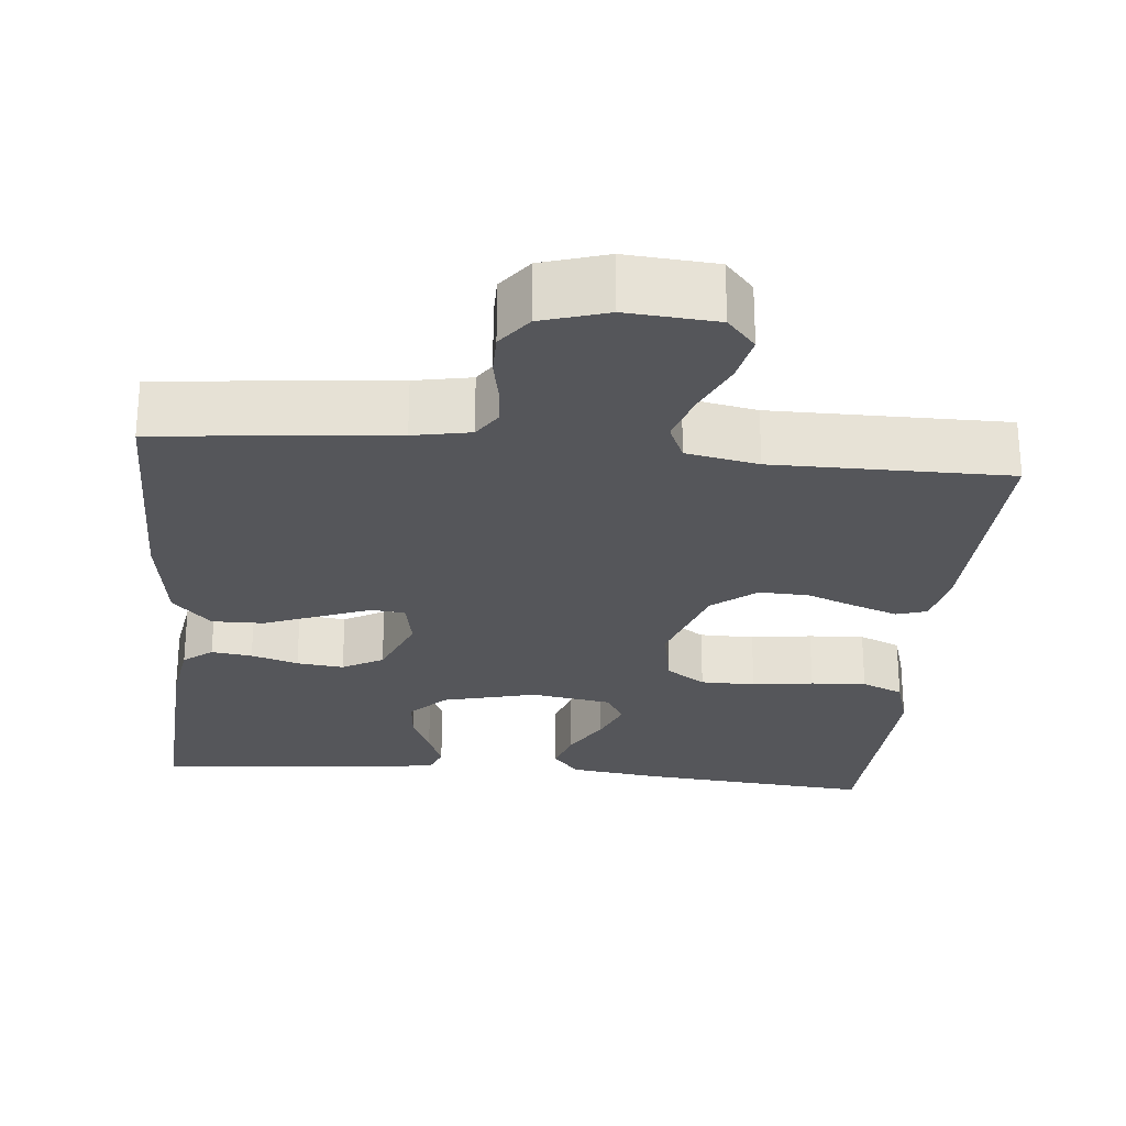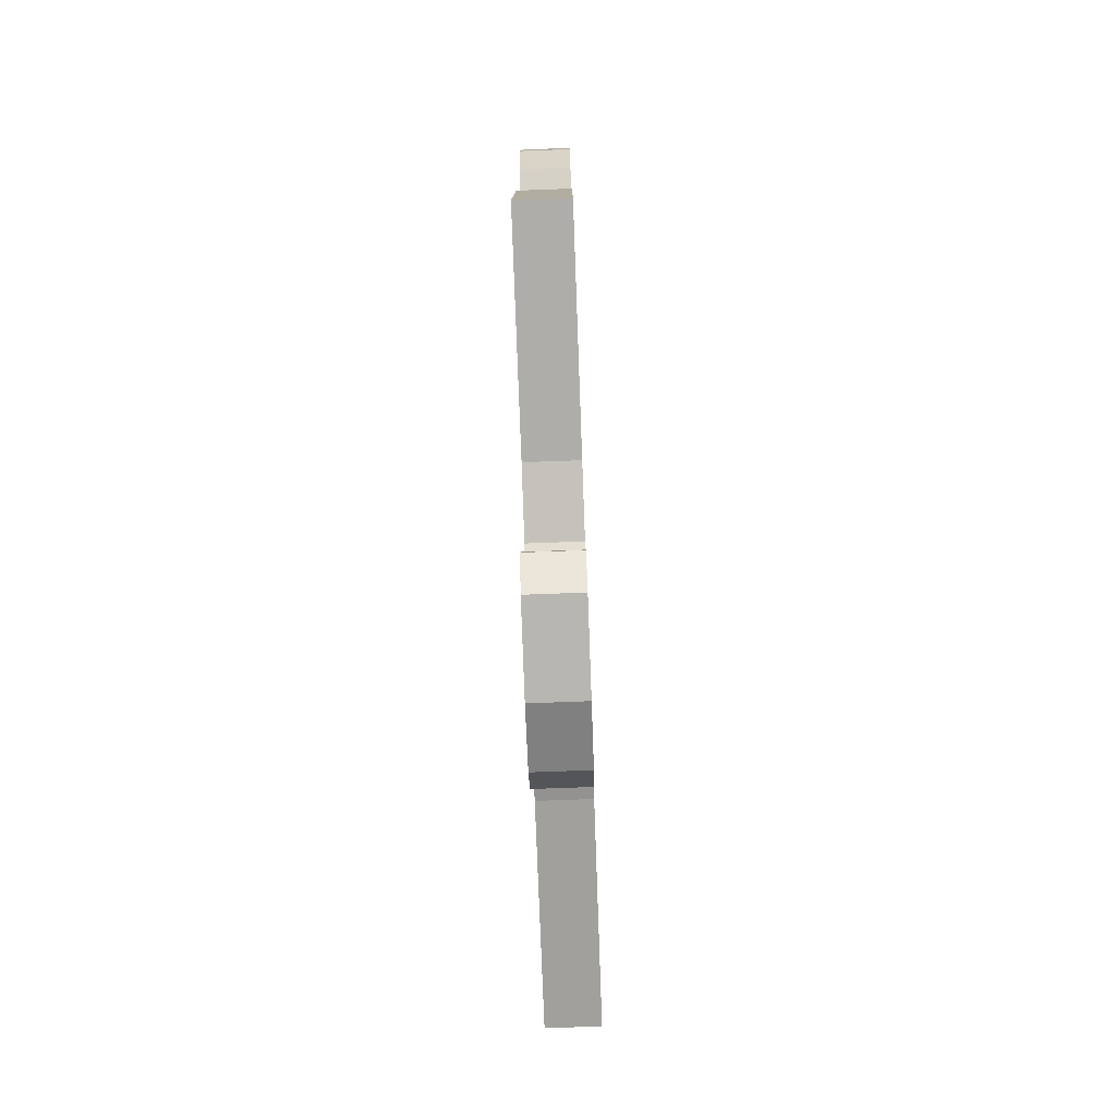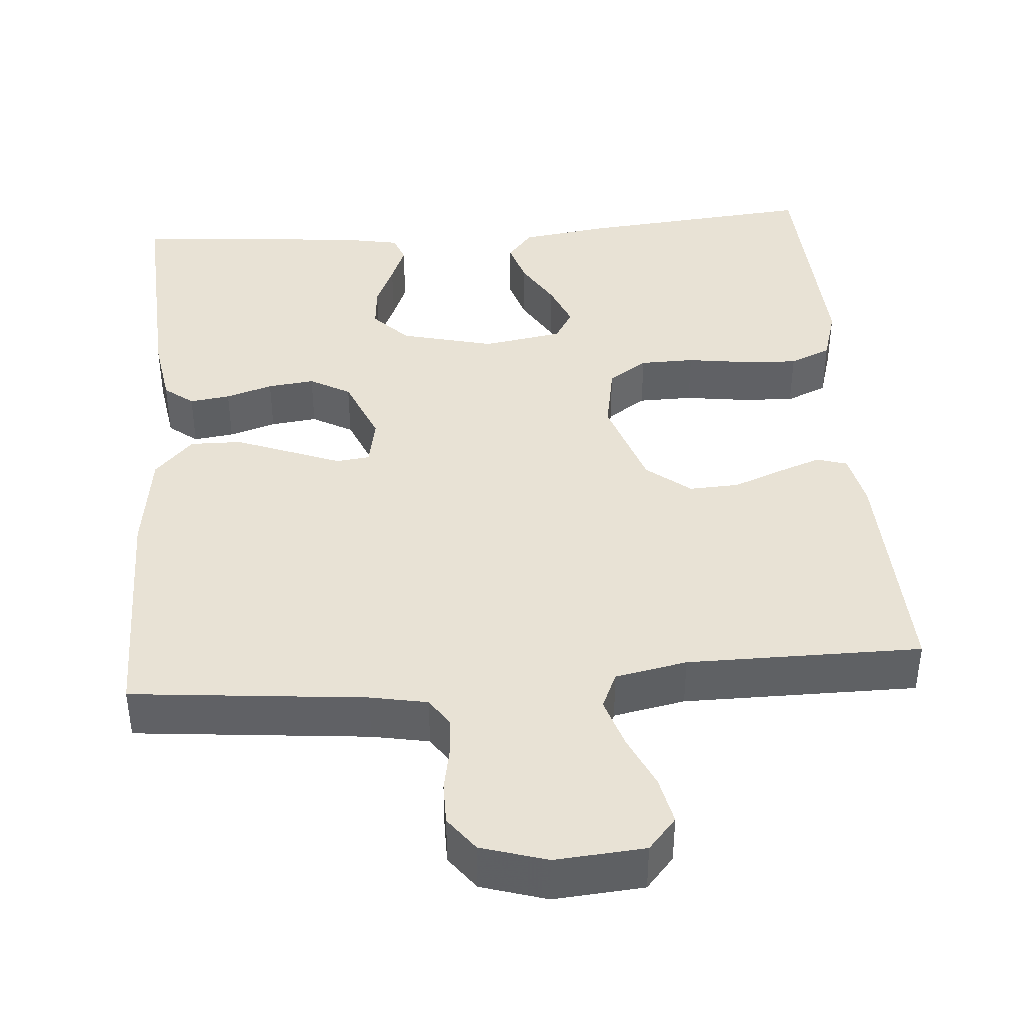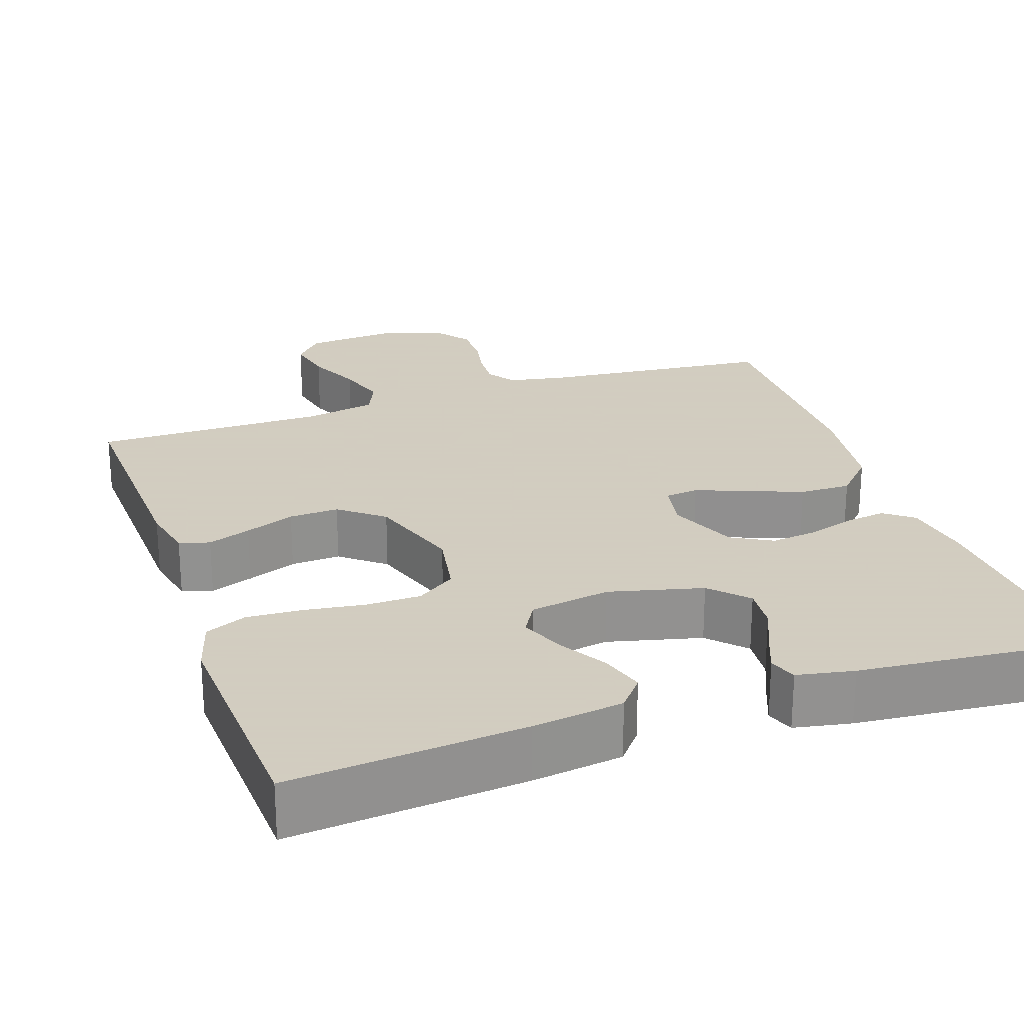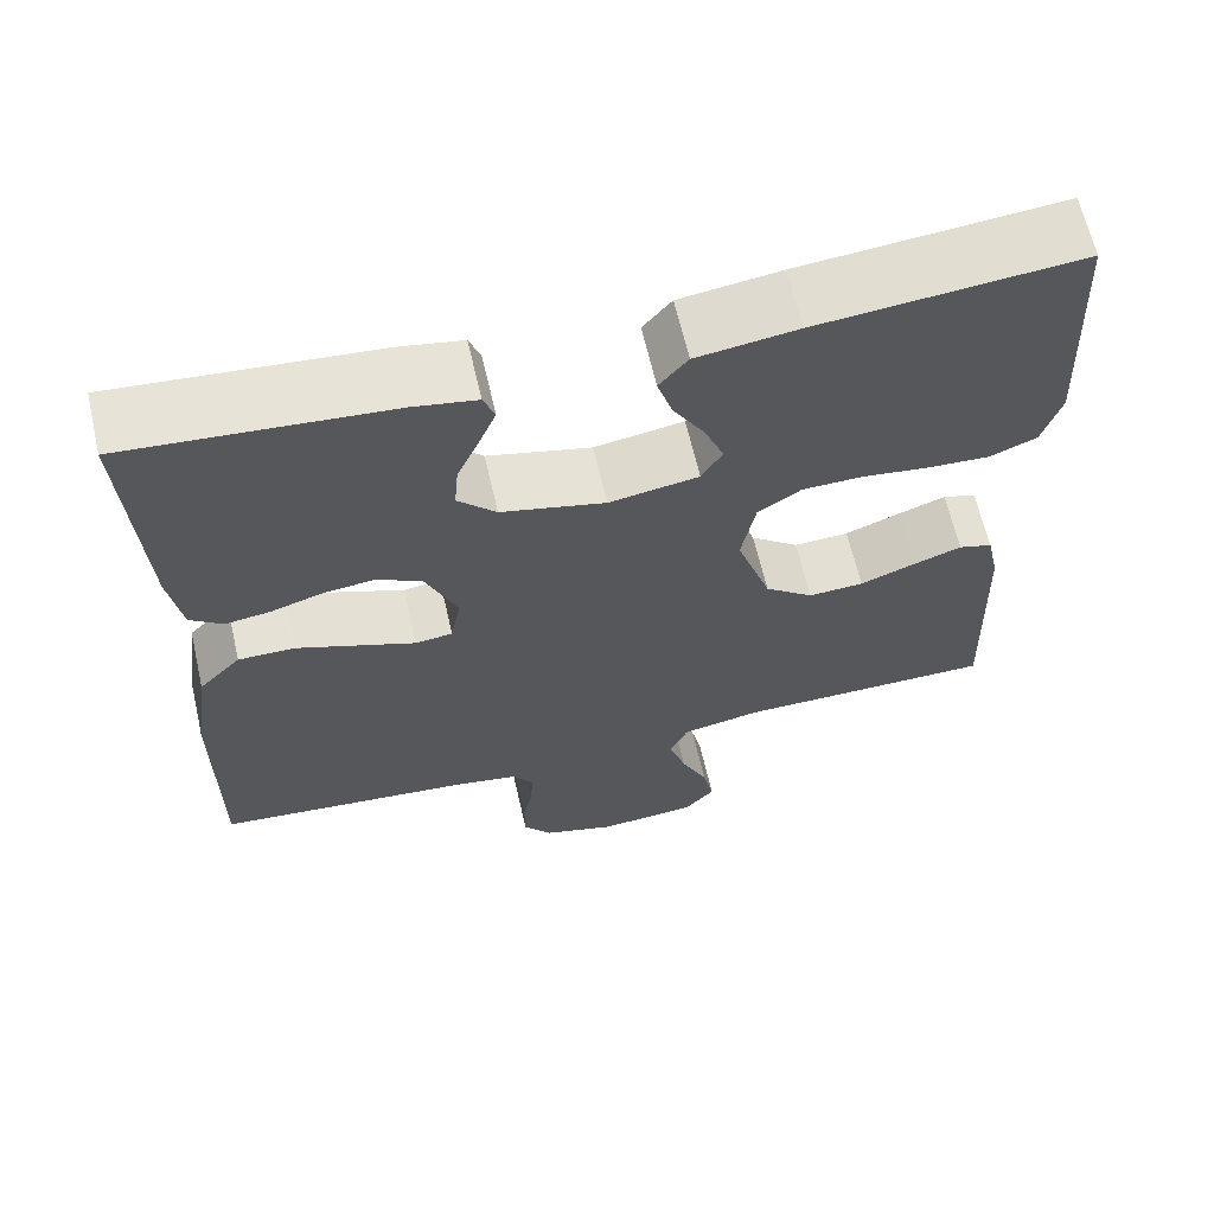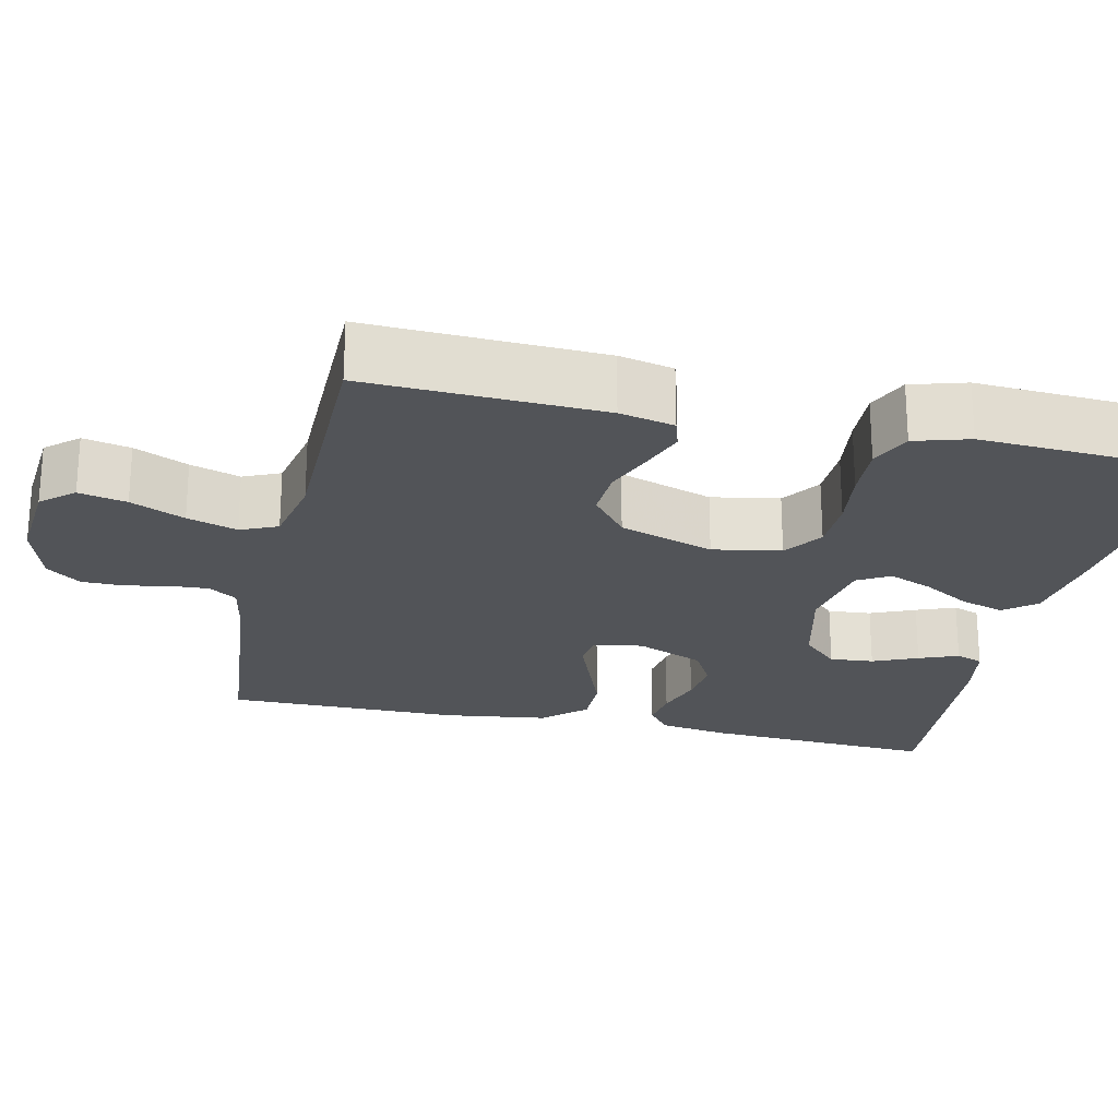
<metadata>
{"format":"obj","ext":"obj","renderer":"f3d","projection":"perspective","resolution":1024,"background":"white","views":[{"elev":-26.0,"azim":174.6,"up":"+Y"},{"elev":-77.3,"azim":-87.9,"up":"+Z"},{"elev":40.9,"azim":175.4,"up":"+Y"},{"elev":24.3,"azim":-19.0,"up":"+Y"},{"elev":64.7,"azim":167.0,"up":"+Z"},{"elev":-23.3,"azim":-102.9,"up":"+Y"}]}
</metadata>
<code>
v -0.5 0.07 -0.5
v -0.489 0.07 -0.2
v -0.474 0.07 -0.13
v -0.435 0.07 -0.118
v -0.38 0.07 -0.138
v -0.316 0.07 -0.163
v -0.252 0.07 -0.166
v -0.196 0.07 -0.121
v -0.156 0.07 0
v -0.172 0.07 0.087
v -0.222 0.07 0.121
v -0.292 0.07 0.122
v -0.37 0.07 0.111
v -0.441 0.07 0.107
v -0.494 0.07 0.13
v -0.515 0.07 0.2
v -0.5 0.07 0.5
v -0.2 0.07 0.473
v -0.084 0.07 0.457
v -0.051 0.07 0.417
v -0.068 0.07 0.361
v -0.104 0.07 0.3
v -0.127 0.07 0.243
v -0.103 0.07 0.202
v 0 0.07 0.185
v 0.12 0.07 0.215
v 0.164 0.07 0.261
v 0.159 0.07 0.317
v 0.134 0.07 0.374
v 0.114 0.07 0.424
v 0.127 0.07 0.459
v 0.2 0.07 0.473
v 0.5 0.07 0.5
v 0.484 0.07 0.2
v 0.47 0.07 0.112
v 0.433 0.07 0.083
v 0.381 0.07 0.09
v 0.321 0.07 0.109
v 0.261 0.07 0.116
v 0.209 0.07 0.087
v 0.173 0.07 0
v 0.185 0.07 -0.063
v 0.228 0.07 -0.068
v 0.292 0.07 -0.043
v 0.364 0.07 -0.015
v 0.43 0.07 -0.014
v 0.479 0.07 -0.066
v 0.498 0.07 -0.2
v 0.5 0.07 -0.5
v 0.2 0.07 -0.53
v 0.127 0.07 -0.544
v 0.103 0.07 -0.58
v 0.106 0.07 -0.629
v 0.117 0.07 -0.685
v 0.117 0.07 -0.739
v 0.084 0.07 -0.783
v 0 0.07 -0.809
v -0.115 0.07 -0.8
v -0.151 0.07 -0.759
v -0.138 0.07 -0.698
v -0.107 0.07 -0.629
v -0.087 0.07 -0.565
v -0.108 0.07 -0.518
v -0.2 0.07 -0.5
v -0.5 0 -0.5
v -0.489 0 -0.2
v -0.474 0 -0.13
v -0.435 0 -0.118
v -0.38 0 -0.138
v -0.316 0 -0.163
v -0.252 0 -0.166
v -0.196 0 -0.121
v -0.156 0 0
v -0.172 0 0.087
v -0.222 0 0.121
v -0.292 0 0.122
v -0.37 0 0.111
v -0.441 0 0.107
v -0.494 0 0.13
v -0.515 0 0.2
v -0.5 0 0.5
v -0.2 0 0.473
v -0.084 0 0.457
v -0.051 0 0.417
v -0.068 0 0.361
v -0.104 0 0.3
v -0.127 0 0.243
v -0.103 0 0.202
v 0 0 0.185
v 0.12 0 0.215
v 0.164 0 0.261
v 0.159 0 0.317
v 0.134 0 0.374
v 0.114 0 0.424
v 0.127 0 0.459
v 0.2 0 0.473
v 0.5 0 0.5
v 0.484 0 0.2
v 0.47 0 0.112
v 0.433 0 0.083
v 0.381 0 0.09
v 0.321 0 0.109
v 0.261 0 0.116
v 0.209 0 0.087
v 0.173 0 0
v 0.185 0 -0.063
v 0.228 0 -0.068
v 0.292 0 -0.043
v 0.364 0 -0.015
v 0.43 0 -0.014
v 0.479 0 -0.066
v 0.498 0 -0.2
v 0.5 0 -0.5
v 0.2 0 -0.53
v 0.127 0 -0.544
v 0.103 0 -0.58
v 0.106 0 -0.629
v 0.117 0 -0.685
v 0.117 0 -0.739
v 0.084 0 -0.783
v 0 0 -0.809
v -0.115 0 -0.8
v -0.151 0 -0.759
v -0.138 0 -0.698
v -0.107 0 -0.629
v -0.087 0 -0.565
v -0.108 0 -0.518
v -0.2 0 -0.5
f 58 59 60 61
f 58 61 62
f 57 58 62
f 56 57 62
f 53 54 55 56
f 52 53 56 62
f 51 52 62 63
f 47 48 49 50
f 43 44 45 46
f 43 46 47 50
f 35 36 37 38
f 35 38 39
f 34 35 39
f 33 34 39
f 32 33 39 40
f 28 29 30 31
f 28 31 32
f 27 28 32 40
f 19 20 21 22
f 19 22 23
f 18 19 23
f 17 18 23
f 16 17 23 24
f 12 13 14 15
f 11 12 15 16
f 3 4 5 6
f 1 2 3 6
f 64 1 6 7
f 63 64 7 8
f 51 63 8 9
f 42 43 50 51
f 41 42 51 9
f 26 27 40 41
f 25 26 41 9
f 11 16 24 25
f 10 11 25
f 9 10 25
f 125 124 123 122
f 126 125 122
f 126 122 121
f 126 121 120
f 120 119 118 117
f 126 120 117 116
f 127 126 116 115
f 114 113 112 111
f 110 109 108 107
f 114 111 110 107
f 102 101 100 99
f 103 102 99
f 103 99 98
f 103 98 97
f 104 103 97 96
f 95 94 93 92
f 96 95 92
f 104 96 92 91
f 86 85 84 83
f 87 86 83
f 87 83 82
f 87 82 81
f 88 87 81 80
f 79 78 77 76
f 80 79 76 75
f 70 69 68 67
f 70 67 66 65
f 71 70 65 128
f 72 71 128 127
f 73 72 127 115
f 115 114 107 106
f 73 115 106 105
f 105 104 91 90
f 73 105 90 89
f 89 88 80 75
f 89 75 74
f 89 74 73
f 1 65 66 2
f 2 66 67 3
f 3 67 68 4
f 4 68 69 5
f 5 69 70 6
f 6 70 71 7
f 7 71 72 8
f 8 72 73 9
f 9 73 74 10
f 10 74 75 11
f 11 75 76 12
f 12 76 77 13
f 13 77 78 14
f 14 78 79 15
f 15 79 80 16
f 16 80 81 17
f 17 81 82 18
f 18 82 83 19
f 19 83 84 20
f 20 84 85 21
f 21 85 86 22
f 22 86 87 23
f 23 87 88 24
f 24 88 89 25
f 25 89 90 26
f 26 90 91 27
f 27 91 92 28
f 28 92 93 29
f 29 93 94 30
f 30 94 95 31
f 31 95 96 32
f 32 96 97 33
f 33 97 98 34
f 34 98 99 35
f 35 99 100 36
f 36 100 101 37
f 37 101 102 38
f 38 102 103 39
f 39 103 104 40
f 40 104 105 41
f 41 105 106 42
f 42 106 107 43
f 43 107 108 44
f 44 108 109 45
f 45 109 110 46
f 46 110 111 47
f 47 111 112 48
f 48 112 113 49
f 49 113 114 50
f 50 114 115 51
f 51 115 116 52
f 52 116 117 53
f 53 117 118 54
f 54 118 119 55
f 55 119 120 56
f 56 120 121 57
f 57 121 122 58
f 58 122 123 59
f 59 123 124 60
f 60 124 125 61
f 61 125 126 62
f 62 126 127 63
f 63 127 128 64
f 64 128 65 1

</code>
